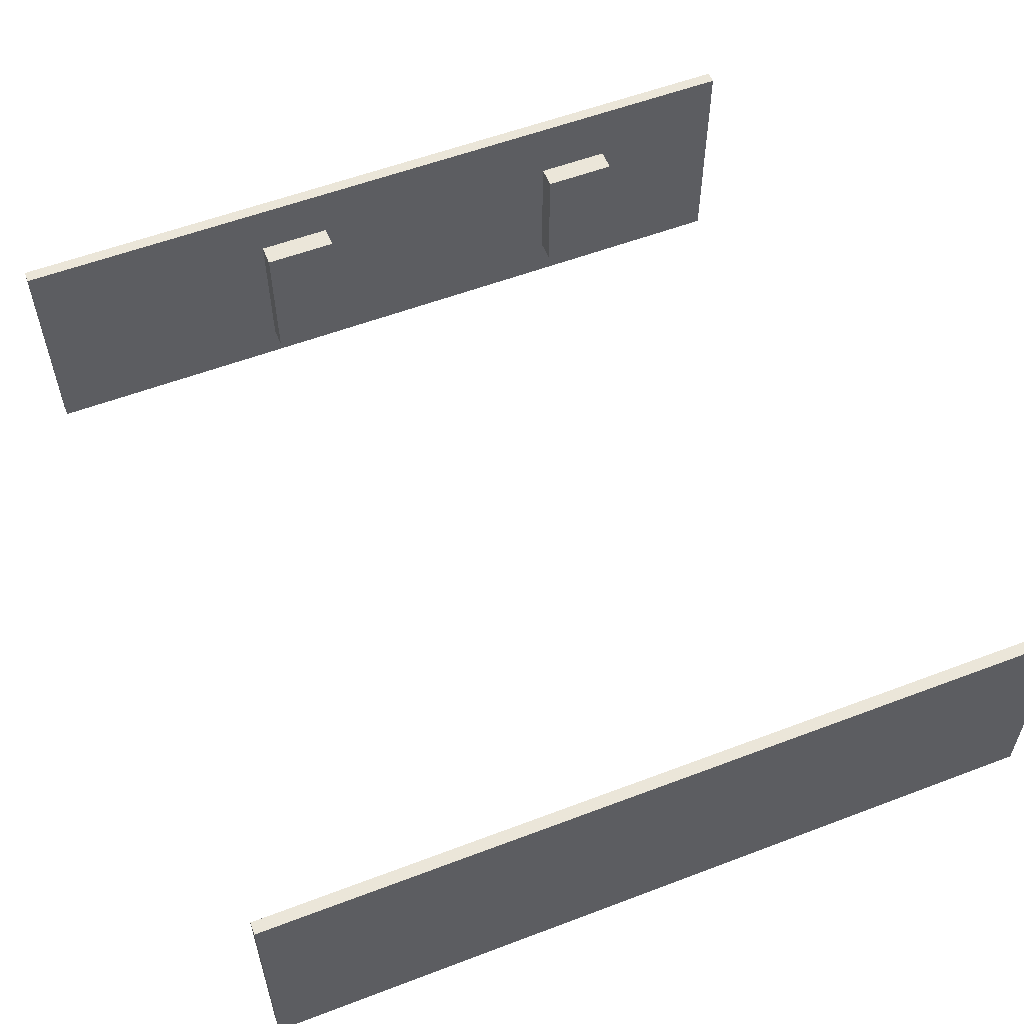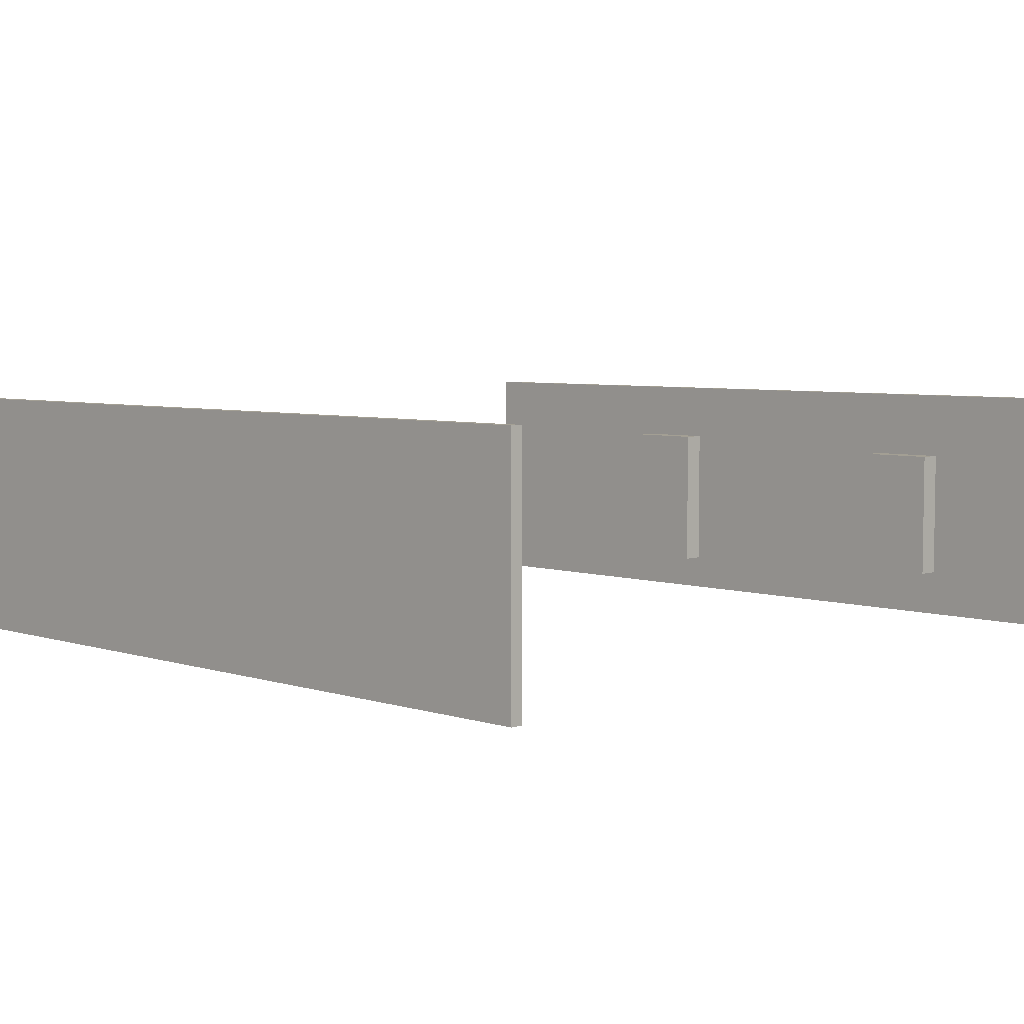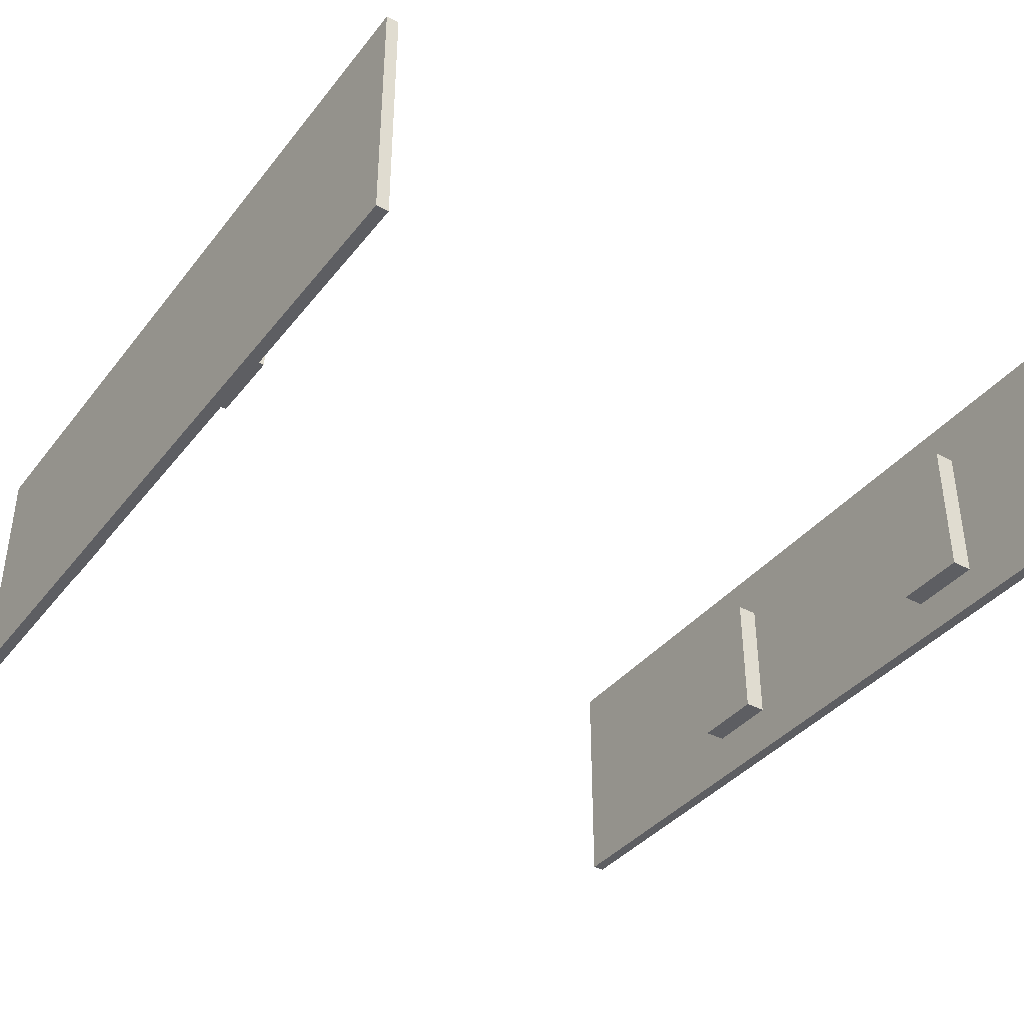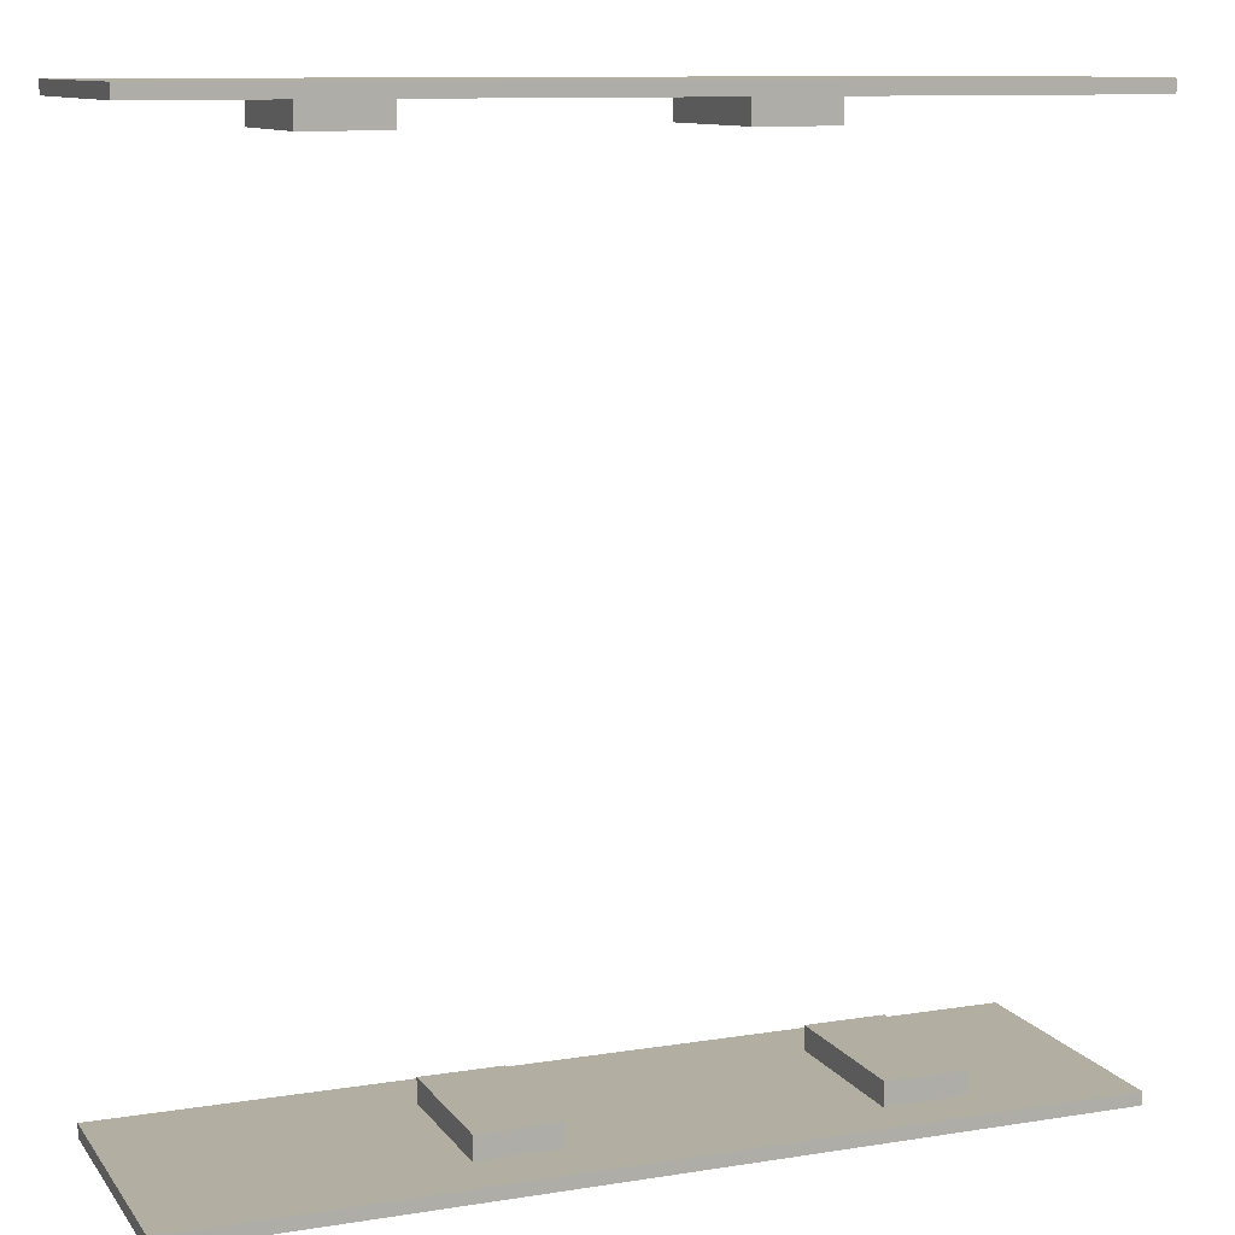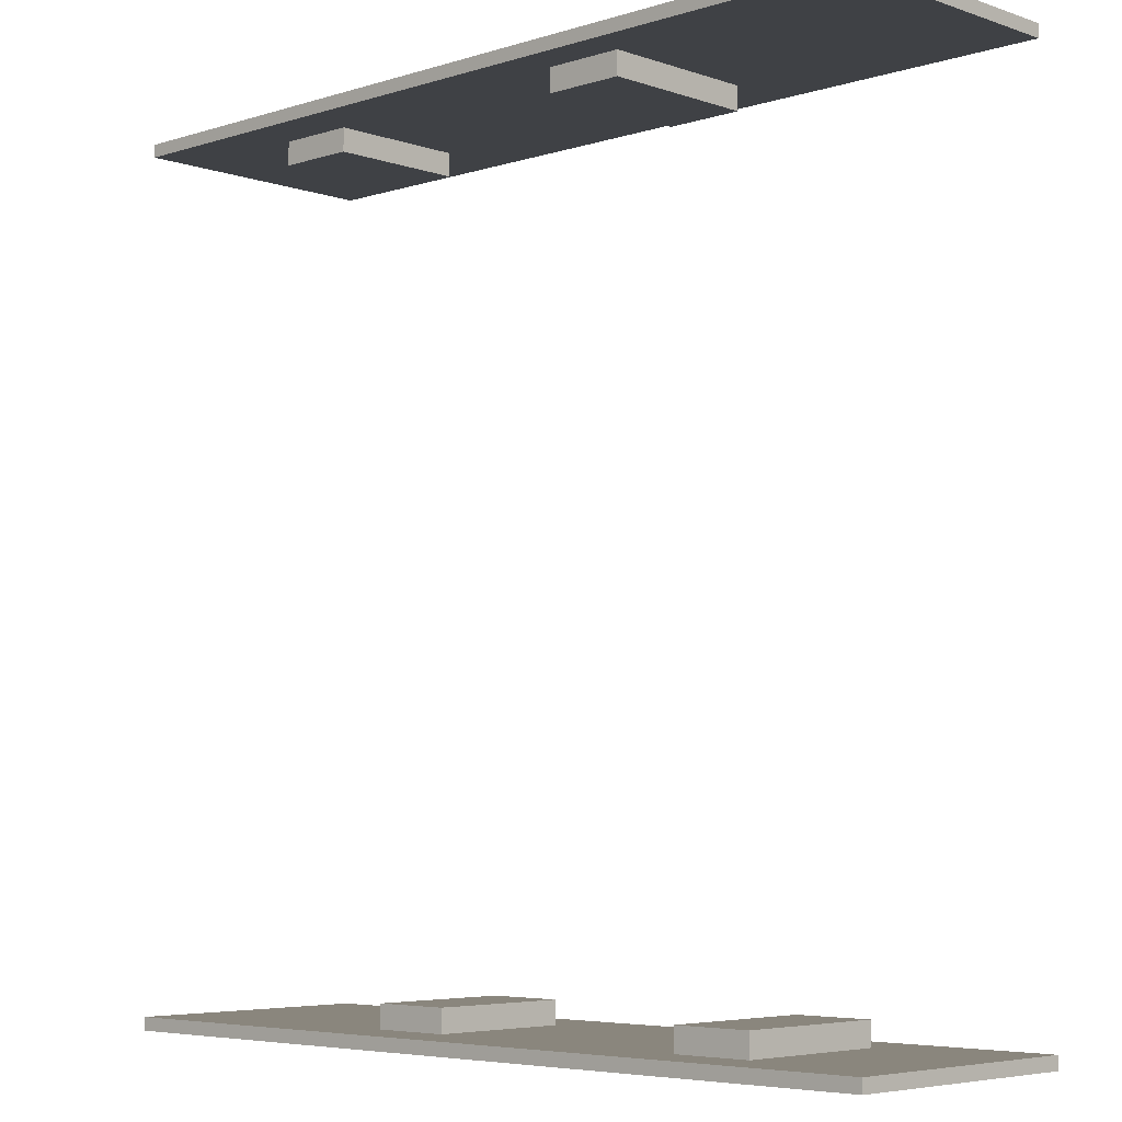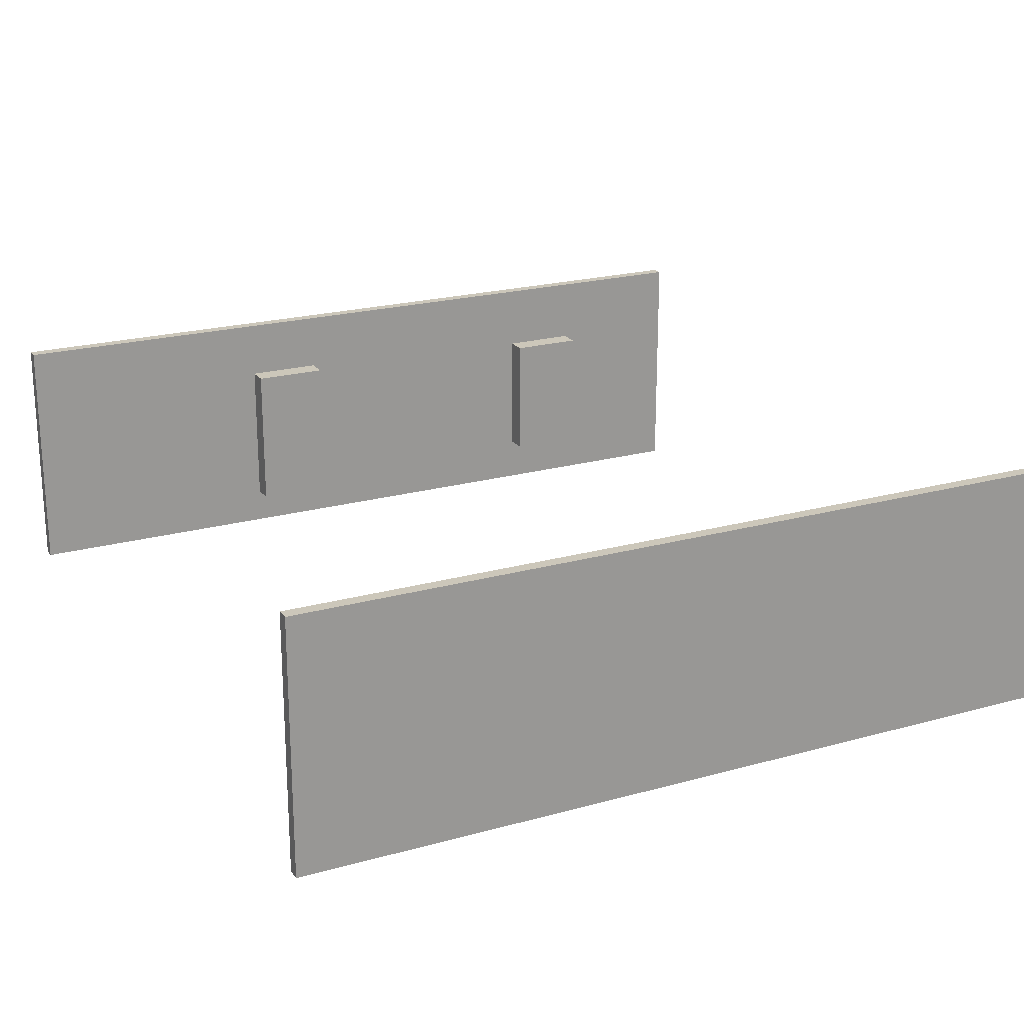
<metadata>
{"format":"obj","ext":"obj","renderer":"f3d","projection":"perspective","resolution":1024,"background":"white","views":[{"elev":56.6,"azim":158.4,"up":"+Y"},{"elev":5.3,"azim":-135.1,"up":"+Y"},{"elev":-38.3,"azim":56.1,"up":"+Y"},{"elev":10.8,"azim":-21.6,"up":"+Z"},{"elev":-5.4,"azim":43.8,"up":"+Z"},{"elev":21.4,"azim":153.7,"up":"+Y"}]}
</metadata>
<code>
o Cube.001_Cube.002
v -29.18 0.04598 30.57
v -29.18 18.33 30.57
v -30.71 0.04598 30.57
v -30.71 18.33 30.57
v -29.18 0.04598 -30.39
v -29.18 18.33 -30.39
v -30.71 0.04598 -30.39
v -30.71 18.33 -30.39
f 1 2 4 3
f 3 4 8 7
f 7 8 6 5
f 5 6 2 1
f 3 7 5 1
f 8 4 2 6
o Cube.005_Cube.001
v -30.75 0.2545 30.99
v -30.75 0.8641 30.99
v -30.75 0.2545 -29.97
v -30.75 0.8641 -29.97
v 30.21 0.2545 30.99
v 30.21 0.8641 30.99
v 30.21 0.2545 -29.97
v 30.21 0.8641 -29.97
f 9 10 12 11
f 11 12 16 15
f 15 16 14 13
f 13 14 10 9
f 11 15 13 9
f 16 12 10 14
o Cube.004_Cube.006
v -14.77 3.555 28.11
v -14.77 13.29 28.11
v -14.77 3.555 29.75
v -14.77 13.29 29.75
v -20.39 3.555 28.11
v -20.39 13.29 28.11
v -20.39 3.555 29.75
v -20.39 13.29 29.75
v 10.8 2.741 28.14
v 10.8 13.93 28.14
v 10.8 2.741 29.79
v 10.8 13.93 29.79
v 5.178 2.741 28.14
v 5.178 13.93 28.14
v 5.178 2.741 29.79
v 5.178 13.93 29.79
v 30.32 0.04099 29.79
v 30.32 18.33 29.79
v 30.32 0.04099 30.7
v 30.32 18.33 30.7
v -30.64 0.04099 29.79
v -30.64 18.33 29.79
v -30.64 0.04099 30.7
v -30.64 18.33 30.7
f 19 20 24 23
f 23 24 22 21
f 21 22 18 17
f 19 23 21 17
f 27 28 32 31
f 31 32 30 29
f 29 30 26 25
f 27 31 29 25
f 33 34 36 35
f 35 36 40 39
f 39 40 38 37
f 37 38 34 33
f 35 39 37 33
f 40 36 34 38
f 17 18 20 19
f 24 20 18 22
f 25 26 28 27
f 32 28 26 30
o Cube.003
v 14.55 3.266 -27.91
v 14.55 14.35 -27.91
v 14.55 3.266 -29.56
v 14.55 14.35 -29.56
v 20.16 3.266 -27.91
v 20.16 14.35 -27.91
v 20.16 3.266 -29.56
v 20.16 14.35 -29.56
v -11.02 3.965 -27.94
v -11.02 14.25 -27.94
v -11.02 3.965 -29.59
v -11.02 14.25 -29.59
v -5.404 3.965 -27.94
v -5.404 14.25 -27.94
v -5.404 3.965 -29.59
v -5.404 14.25 -29.59
v -30.55 0.1441 -29.6
v -30.55 18.43 -29.6
v -30.55 0.1441 -30.51
v -30.55 18.43 -30.51
v 30.41 0.1441 -29.6
v 30.41 18.43 -29.6
v 30.41 0.1441 -30.51
v 30.41 18.43 -30.51
f 41 42 44 43
f 43 44 48 47
f 45 46 42 41
f 43 47 45 41
f 49 50 52 51
f 51 52 56 55
f 53 54 50 49
f 51 55 53 49
f 57 58 60 59
f 59 60 64 63
f 63 64 62 61
f 61 62 58 57
f 59 63 61 57
f 64 60 58 62
f 47 48 46 45
f 48 44 42 46
f 55 56 54 53
f 56 52 50 54

</code>
